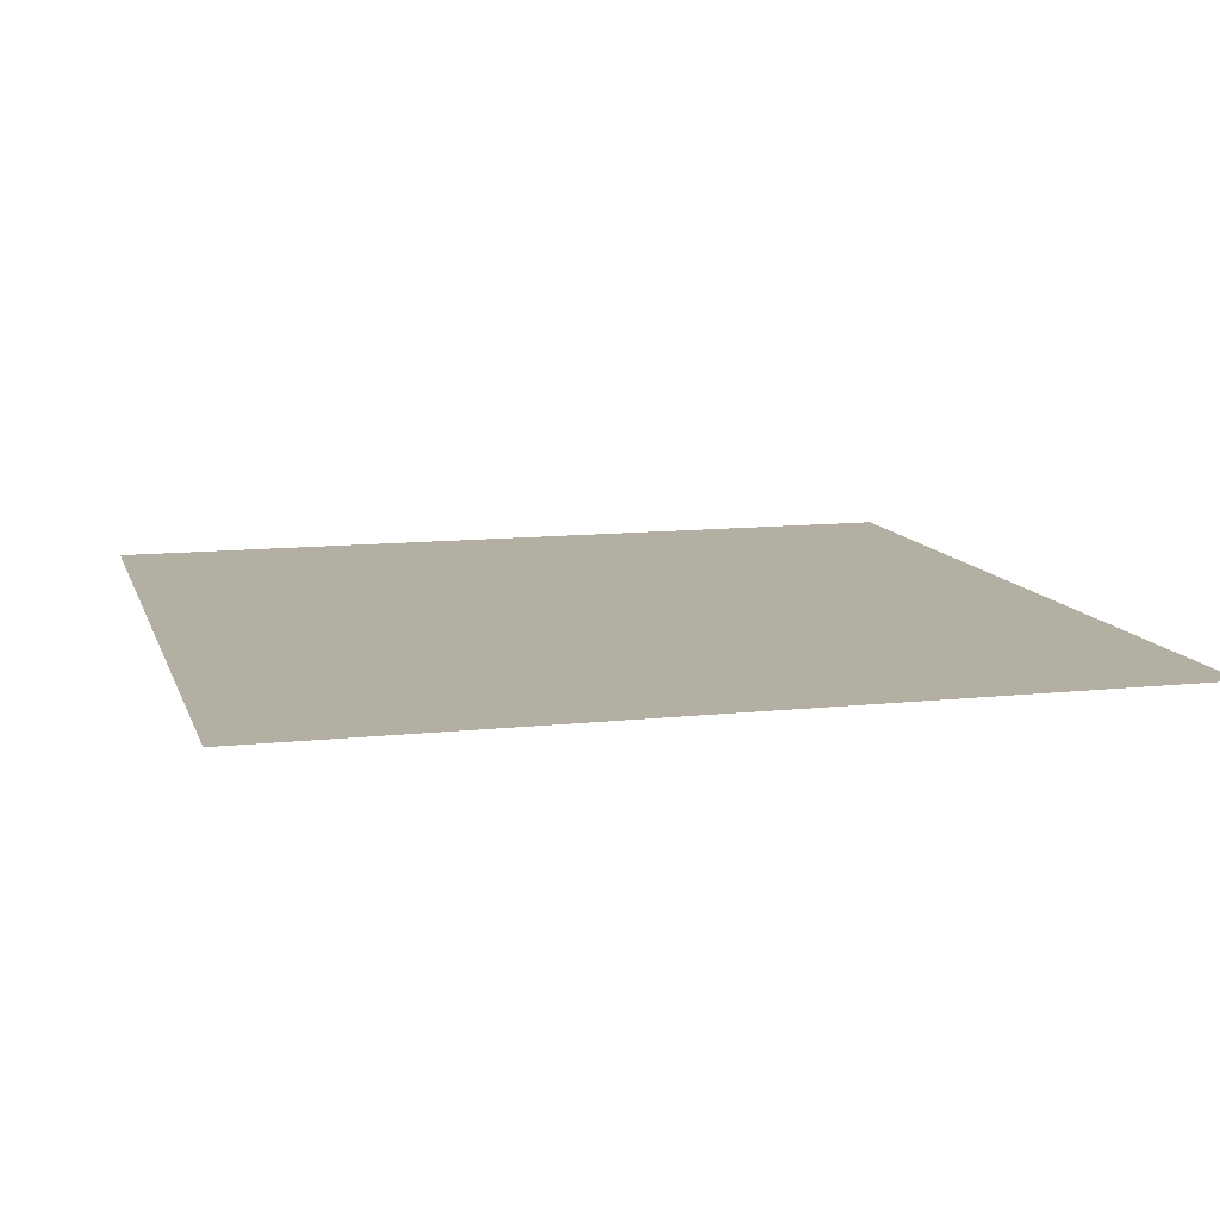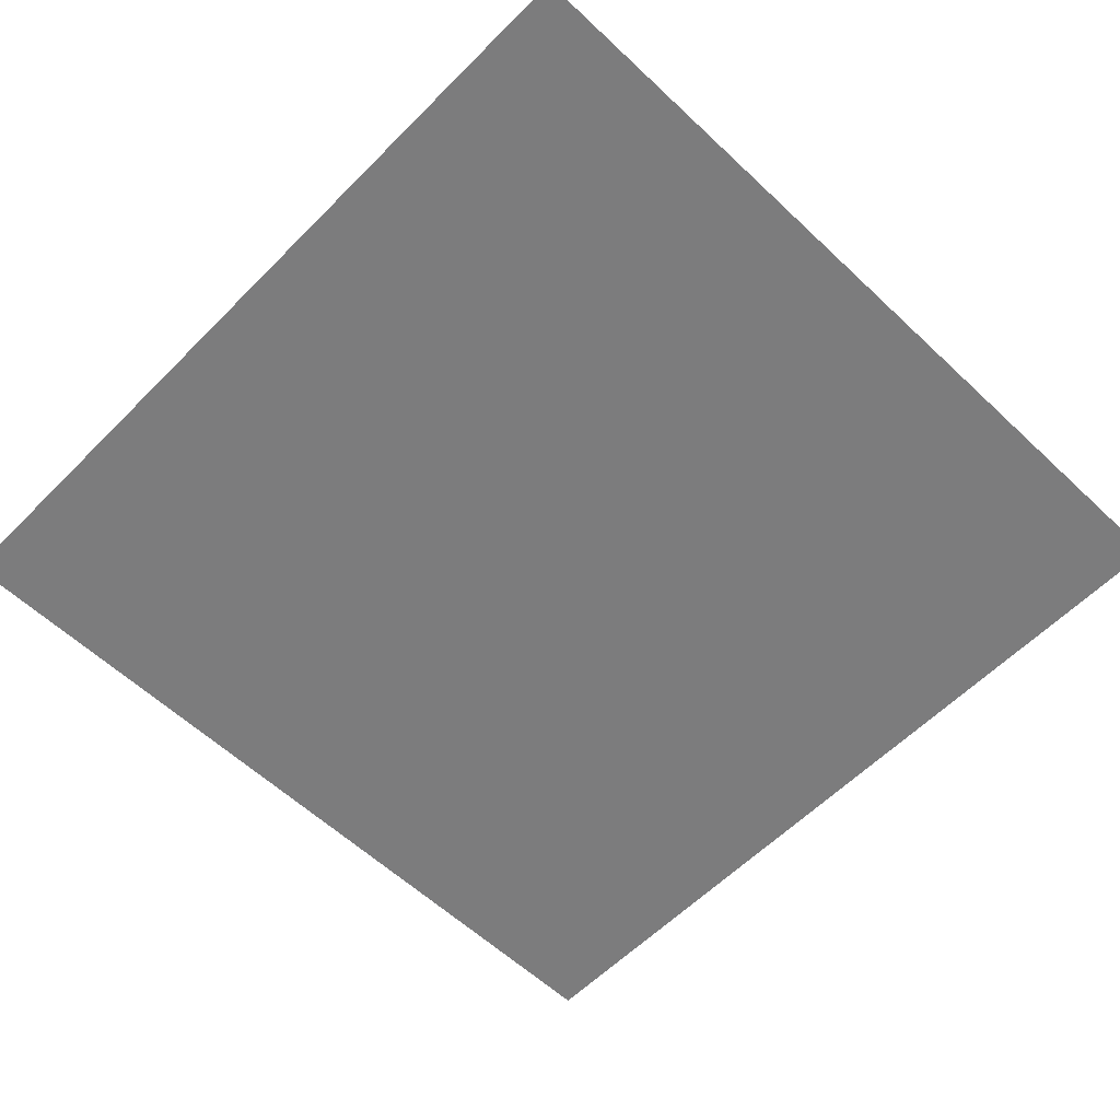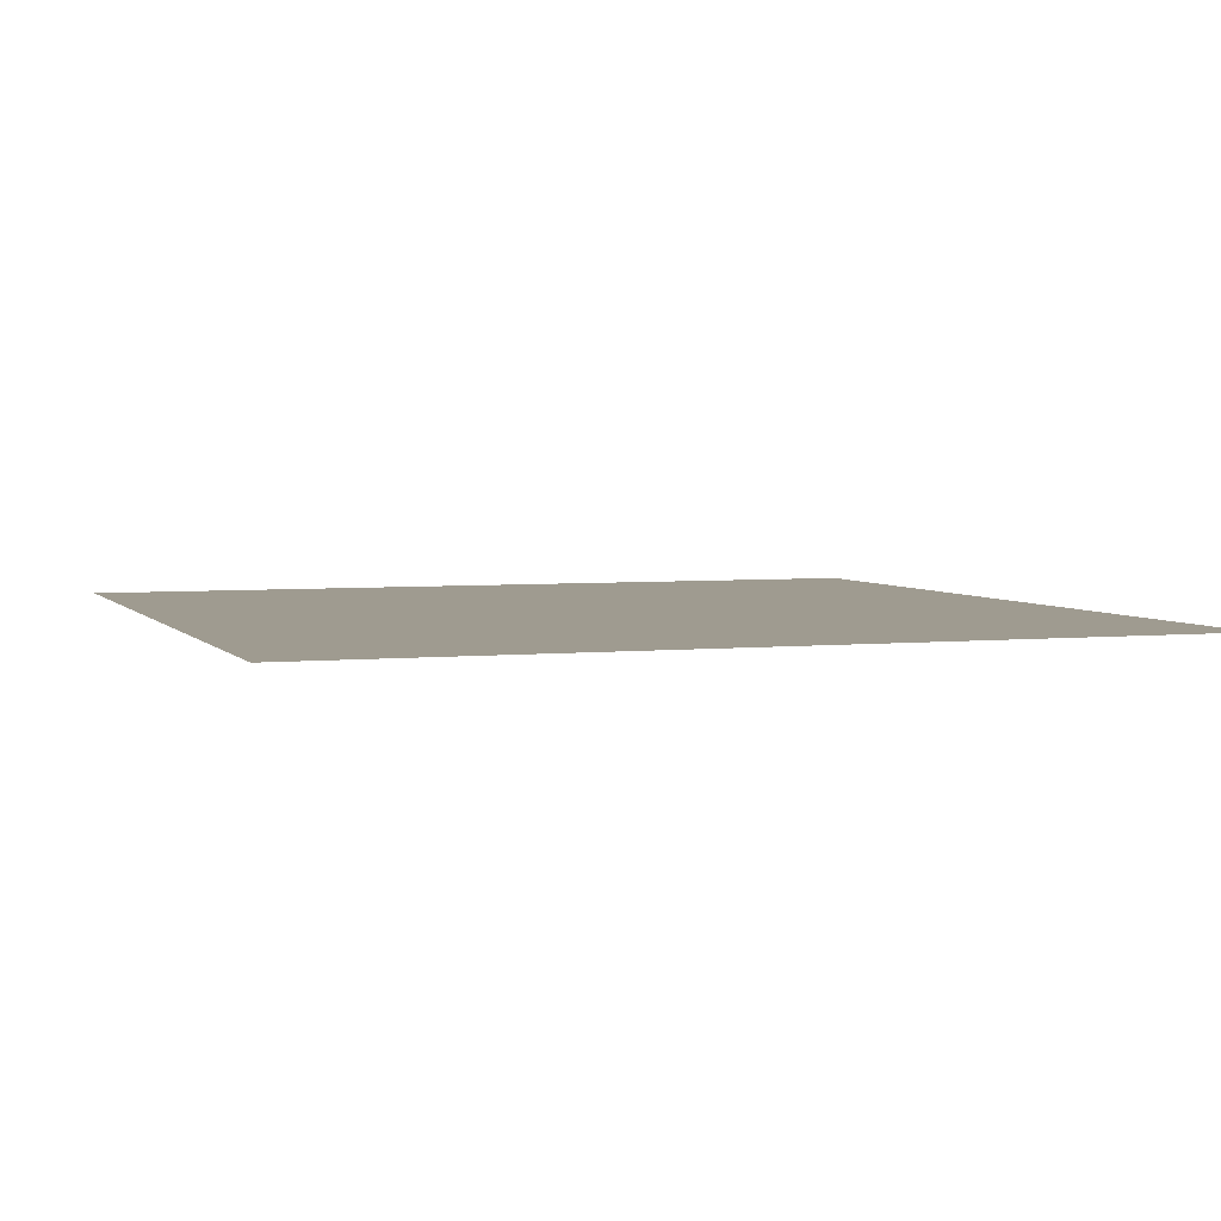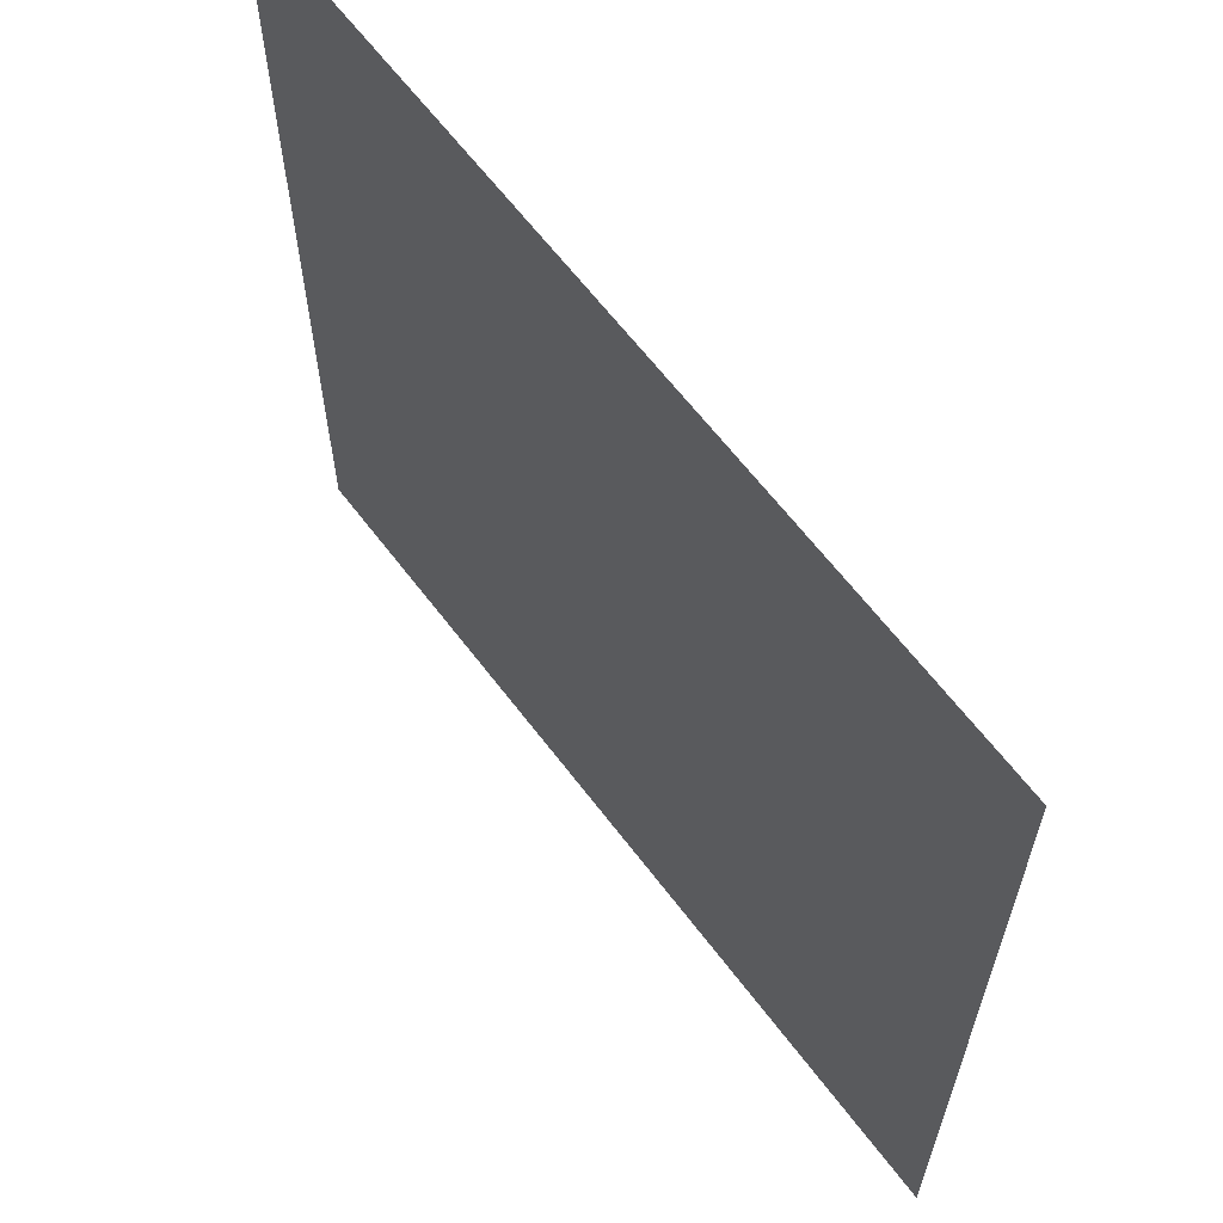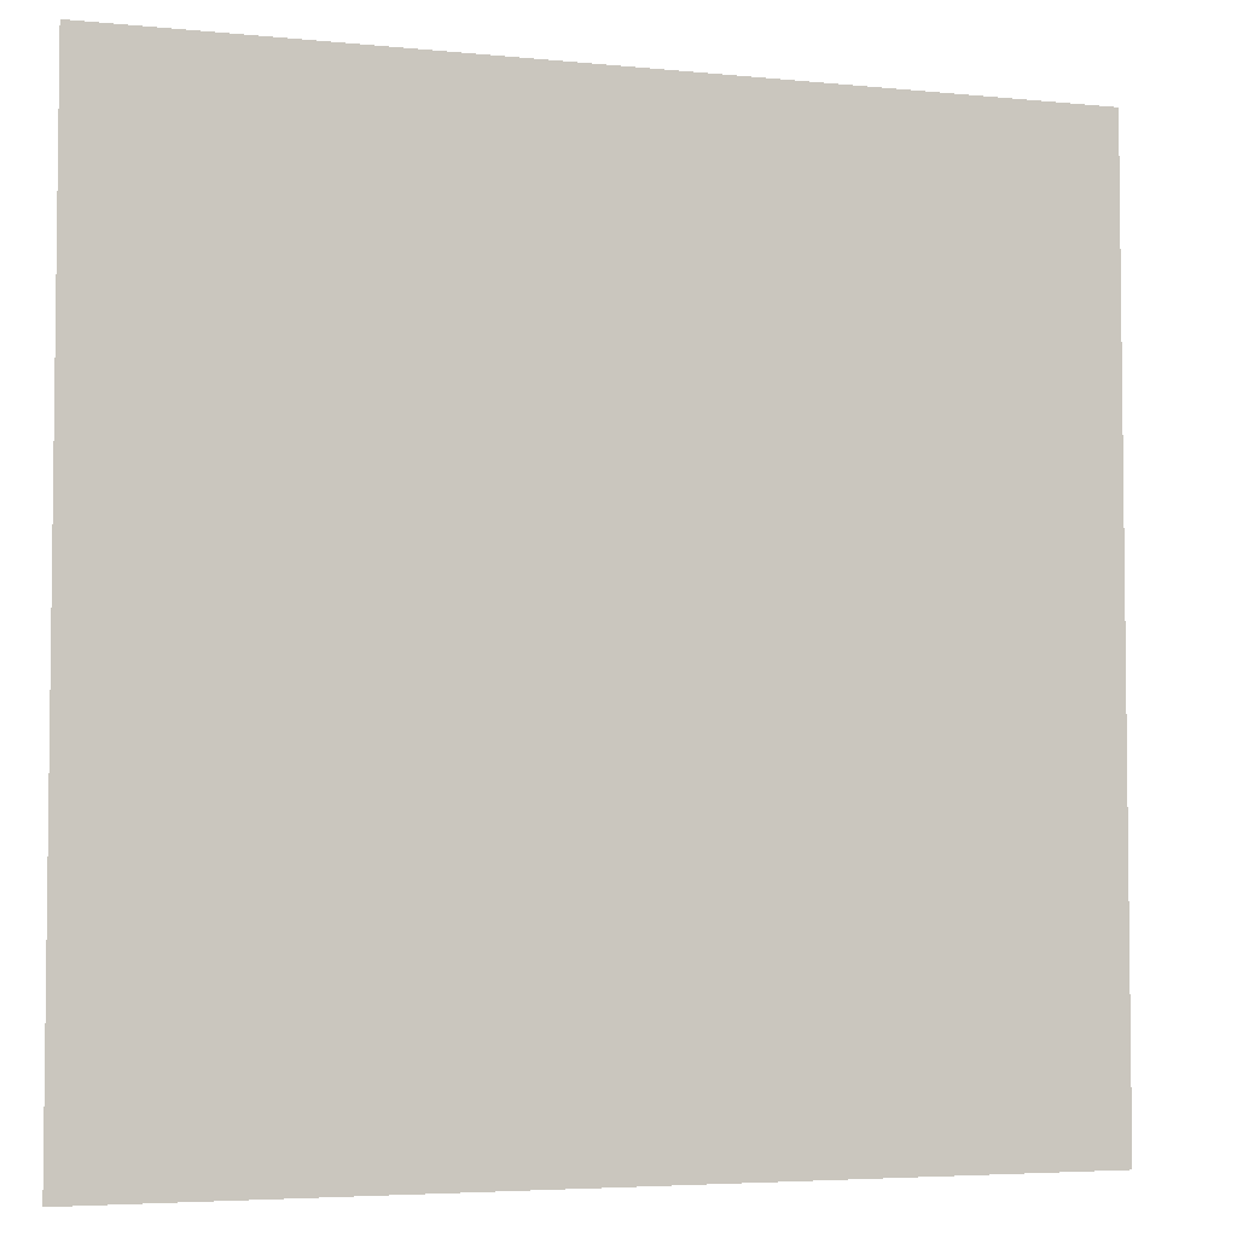
<metadata>
{"format":"obj","ext":"obj","renderer":"f3d","projection":"perspective","resolution":1024,"background":"white","views":[{"elev":11.2,"azim":74.9,"up":"+Z"},{"elev":-58.8,"azim":-134.1,"up":"+Z"},{"elev":4.0,"azim":160.7,"up":"+Z"},{"elev":63.6,"azim":-127.1,"up":"+Y"},{"elev":-4.5,"azim":-17.9,"up":"+Y"}]}
</metadata>
<code>
g 197
v -0.5 -0.5 3.062e-17
v 0.5 -0.5 3.062e-17
v -0.5 0.5 -3.062e-17
v 0.5 0.5 -3.062e-17
f 2 4 1
f 3 1 4

</code>
